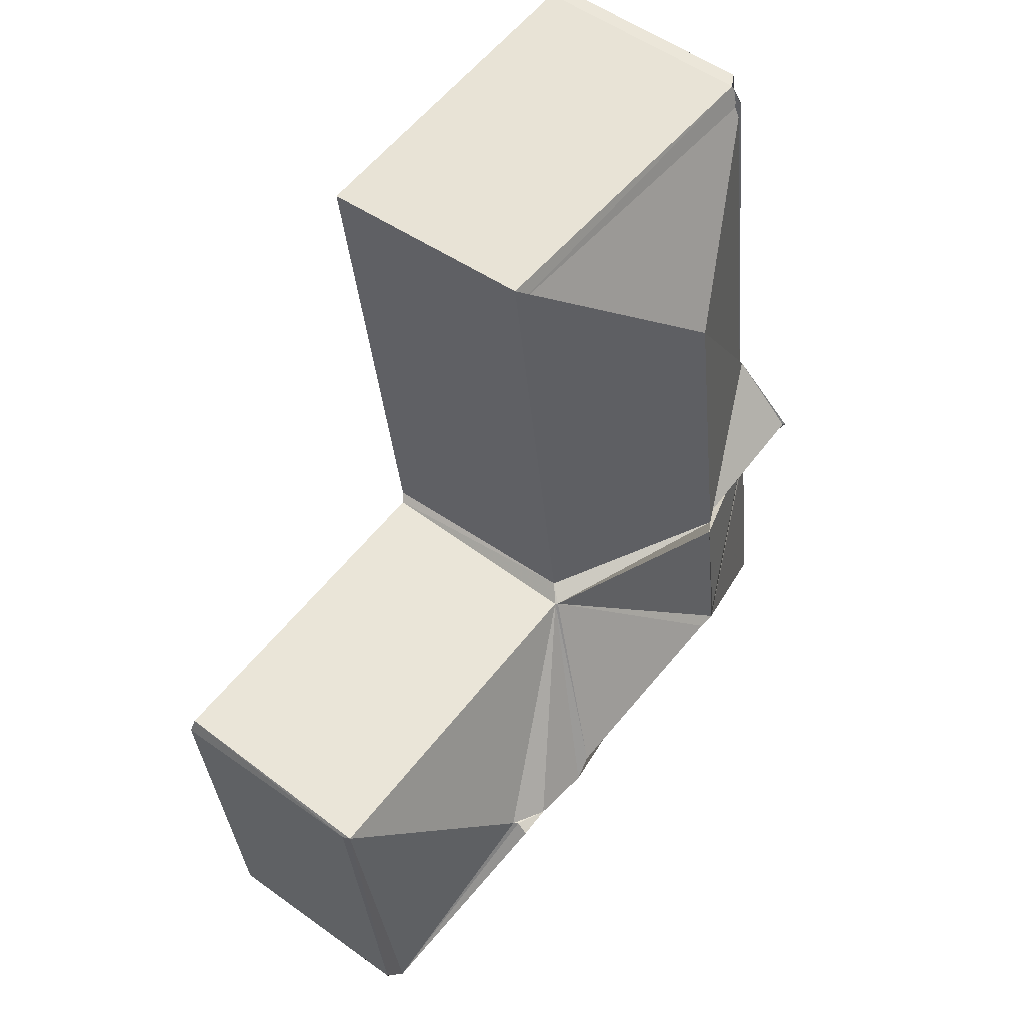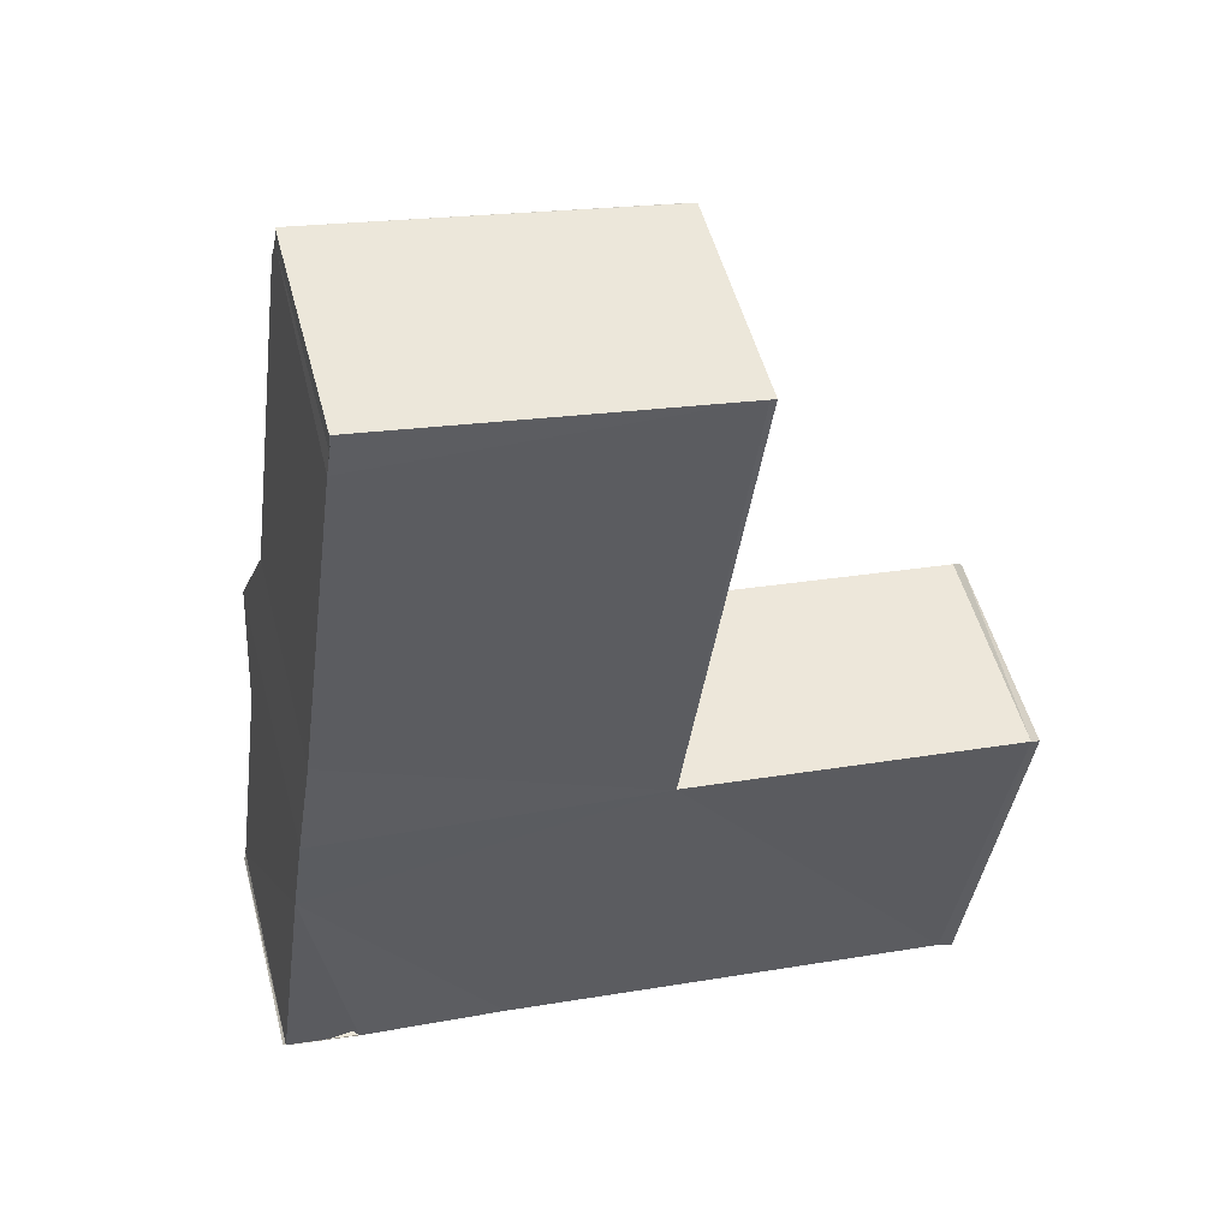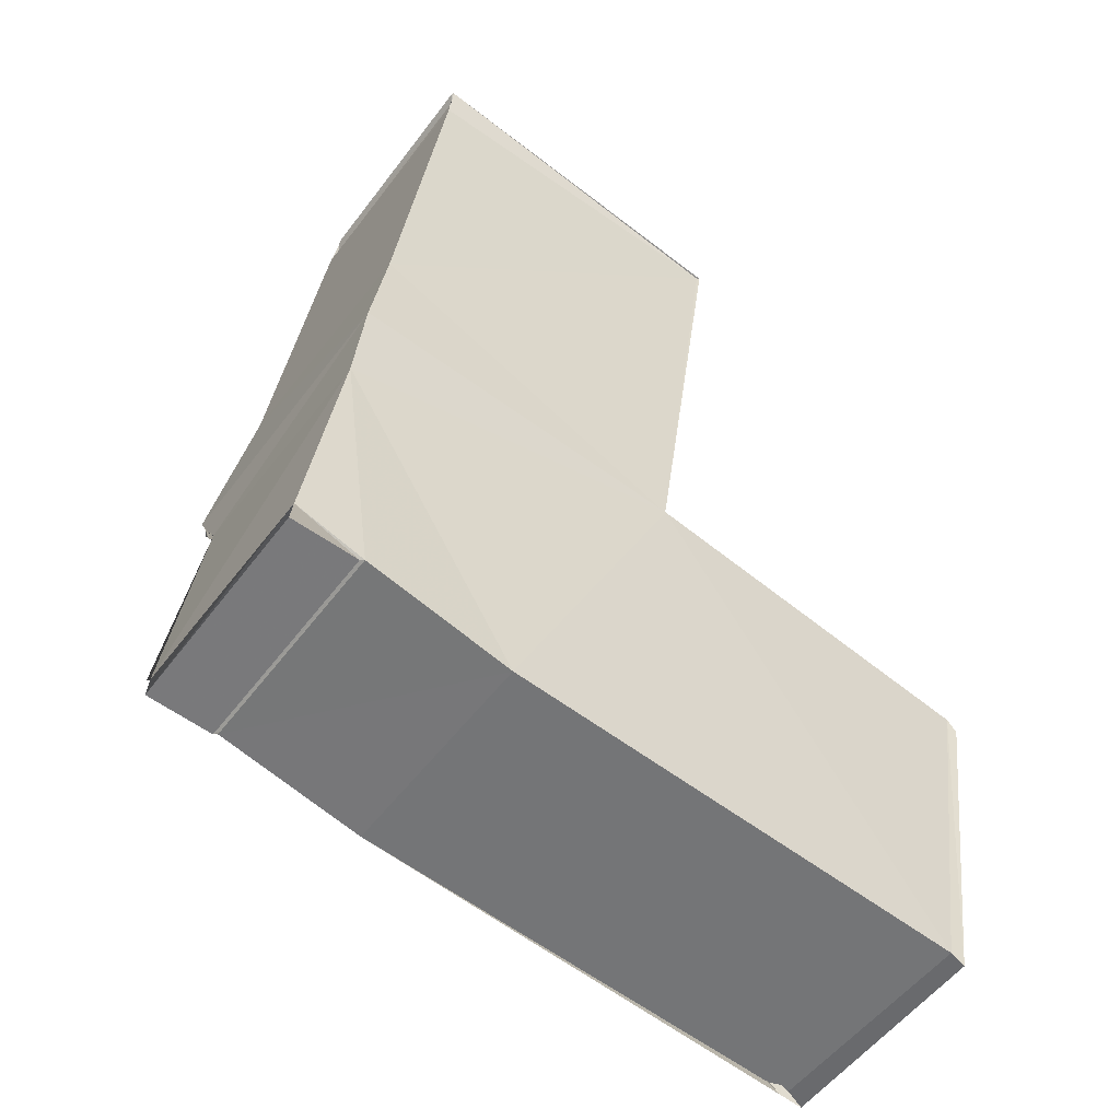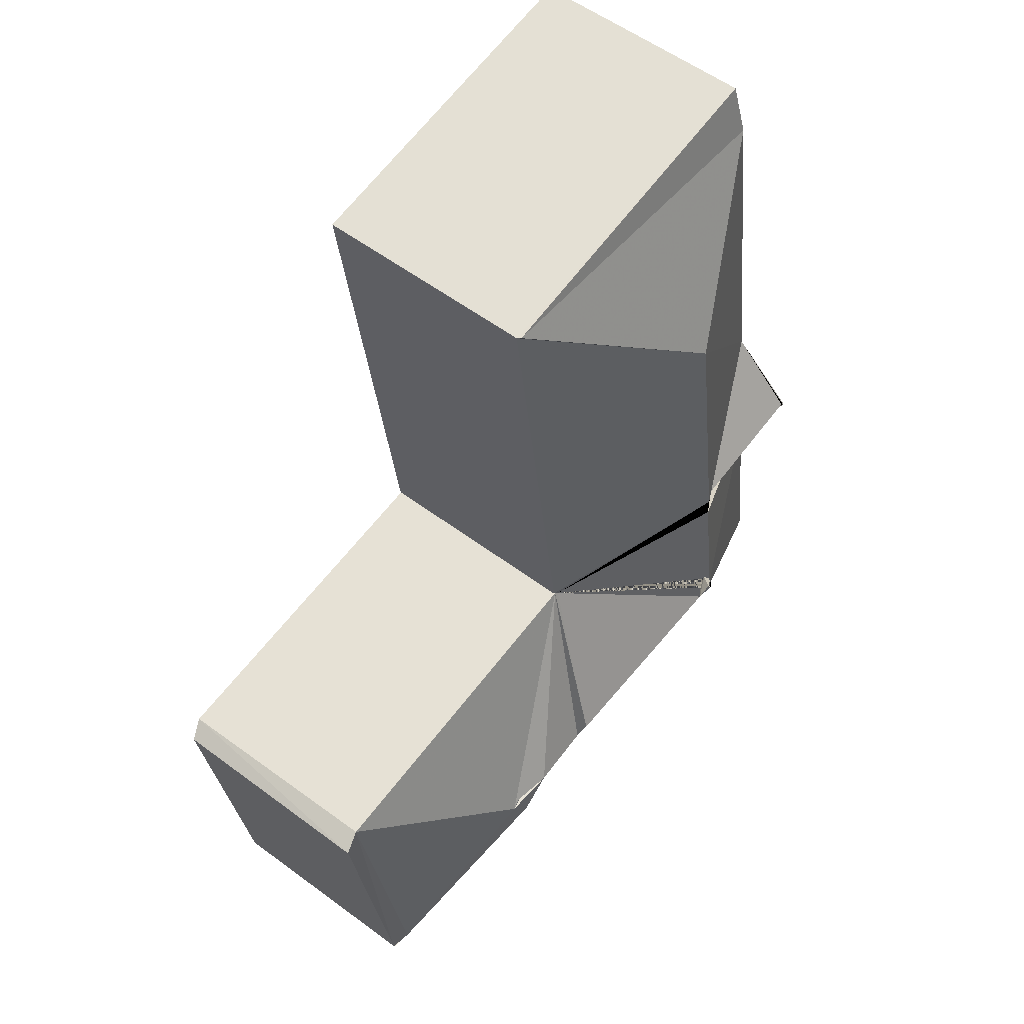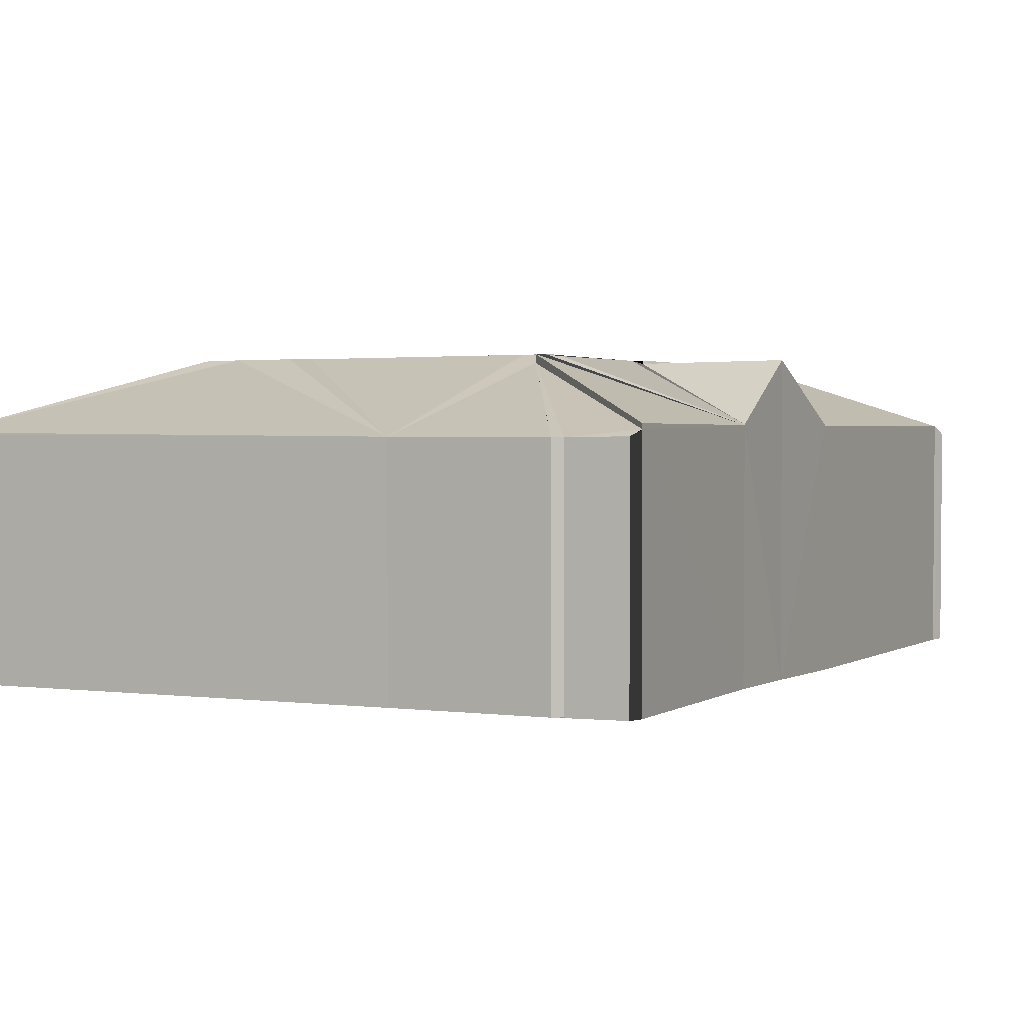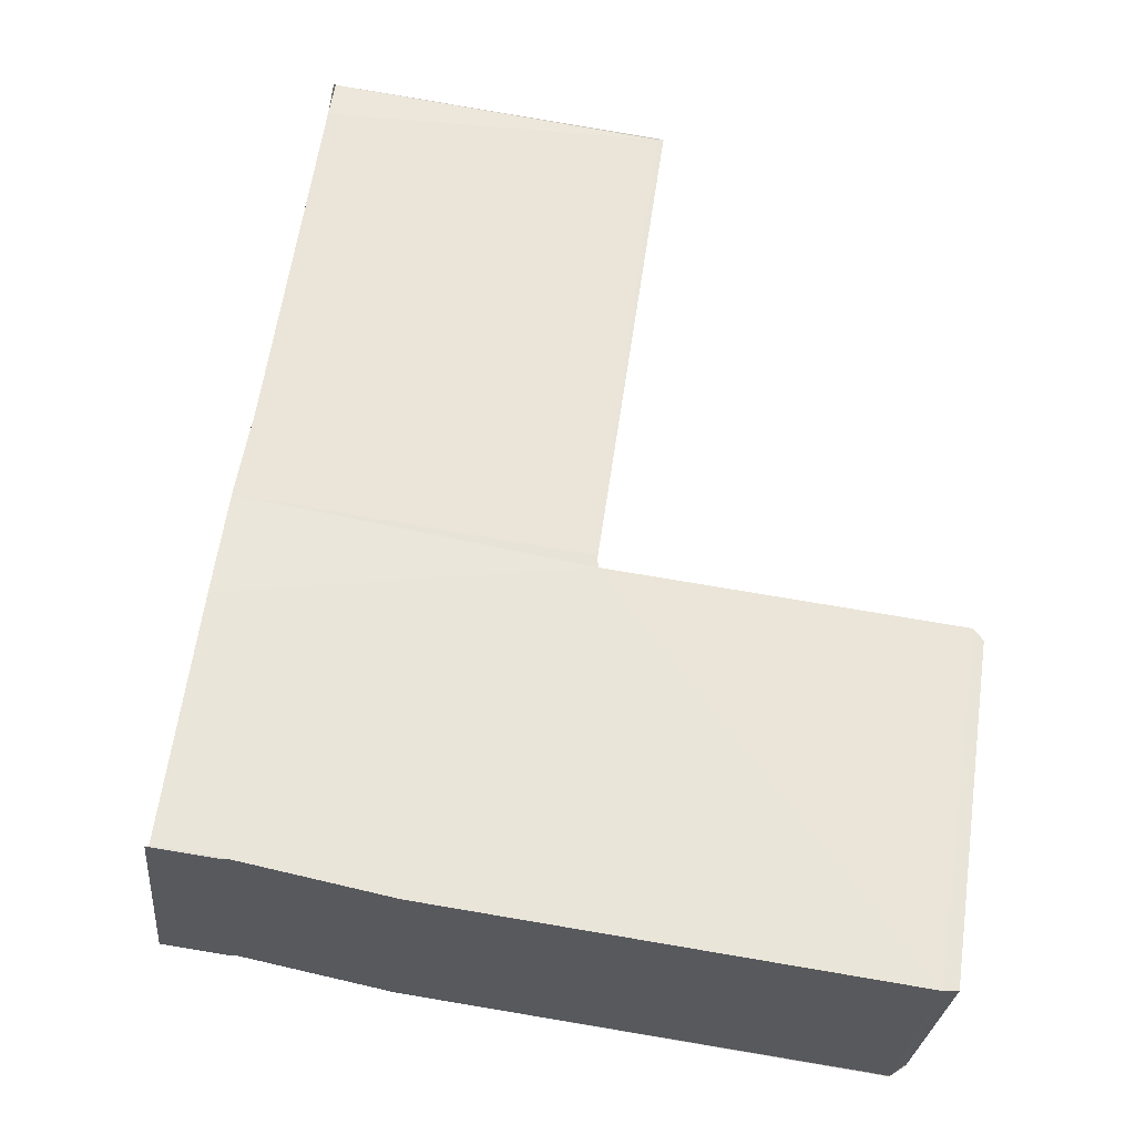
<metadata>
{"format":"obj","ext":"obj","renderer":"f3d","projection":"perspective","resolution":1024,"background":"white","views":[{"elev":47.7,"azim":-51.5,"up":"+Y"},{"elev":52.6,"azim":165.3,"up":"+Y"},{"elev":-52.4,"azim":143.9,"up":"+Y"},{"elev":55.5,"azim":-52.1,"up":"+Y"},{"elev":1.9,"azim":34.0,"up":"+Z"},{"elev":-29.3,"azim":174.9,"up":"+Y"}]}
</metadata>
<code>
v 8.702e+05 6.616e+06 180.7
v 8.702e+05 6.616e+06 180.7
v 8.702e+05 6.616e+06 180.7
v 8.703e+05 6.616e+06 180.7
v 8.703e+05 6.616e+06 180.7
v 8.703e+05 6.616e+06 180.7
v 8.702e+05 6.616e+06 180.7
v 8.702e+05 6.616e+06 180.7
v 8.703e+05 6.616e+06 180.7
v 8.703e+05 6.616e+06 180.7
v 8.703e+05 6.616e+06 180.7
v 8.703e+05 6.616e+06 180.7
v 8.703e+05 6.616e+06 180.7
v 8.703e+05 6.616e+06 180.7
v 8.703e+05 6.616e+06 180.7
v 8.703e+05 6.616e+06 180.7
v 8.703e+05 6.616e+06 180.7
v 8.703e+05 6.616e+06 180.7
v 8.703e+05 6.616e+06 180.7
v 8.703e+05 6.616e+06 180.7
v 8.703e+05 6.616e+06 180.7
v 8.703e+05 6.616e+06 180.7
v 8.703e+05 6.616e+06 180.7
v 8.703e+05 6.616e+06 180.7
v 8.703e+05 6.616e+06 180.7
v 8.703e+05 6.616e+06 180.7
v 8.703e+05 6.616e+06 190.2
v 8.703e+05 6.616e+06 190.2
v 8.702e+05 6.616e+06 189.8
v 8.702e+05 6.616e+06 189.9
v 8.703e+05 6.616e+06 189.8
v 8.703e+05 6.616e+06 189.9
v 8.703e+05 6.616e+06 189.8
v 8.703e+05 6.616e+06 189.8
v 8.703e+05 6.616e+06 190.4
v 8.703e+05 6.616e+06 192.9
v 8.703e+05 6.616e+06 192.6
v 8.703e+05 6.616e+06 189.9
v 8.703e+05 6.616e+06 189.9
v 8.703e+05 6.616e+06 189.8
v 8.703e+05 6.616e+06 192.9
v 8.703e+05 6.616e+06 192.9
v 8.703e+05 6.616e+06 192.9
v 8.703e+05 6.616e+06 192.9
v 8.703e+05 6.616e+06 192.9
v 8.702e+05 6.616e+06 189.8
v 8.702e+05 6.616e+06 189.8
v 8.702e+05 6.616e+06 190
v 8.703e+05 6.616e+06 189.9
v 8.703e+05 6.616e+06 189.8
v 8.703e+05 6.616e+06 189.8
v 8.703e+05 6.616e+06 189.9
v 8.703e+05 6.616e+06 189.9
v 8.703e+05 6.616e+06 189.9
v 8.703e+05 6.616e+06 189.9
v 8.703e+05 6.616e+06 189.9
v 8.703e+05 6.616e+06 189.9
v 8.703e+05 6.616e+06 189.9
v 8.703e+05 6.616e+06 190
v 8.703e+05 6.616e+06 190.3
v 8.703e+05 6.616e+06 190.4
v 8.703e+05 6.616e+06 192.8
v 8.703e+05 6.616e+06 190.4
v 8.703e+05 6.616e+06 192.9
v 8.703e+05 6.616e+06 192.9
v 8.703e+05 6.616e+06 192.6
v 8.703e+05 6.616e+06 192.7
v 8.703e+05 6.616e+06 192.9
v 8.703e+05 6.616e+06 192.9
v 8.703e+05 6.616e+06 192.9
v 8.702e+05 6.616e+06 190.1
v 8.703e+05 6.616e+06 190.4
v 8.703e+05 6.616e+06 192.9
v 8.703e+05 6.616e+06 192.9
v 8.703e+05 6.616e+06 192.9
v 8.703e+05 6.616e+06 192.9
v 8.703e+05 6.616e+06 192.9
v 8.703e+05 6.616e+06 190.4
v 8.703e+05 6.616e+06 192.8
v 8.703e+05 6.616e+06 192.8
v 8.703e+05 6.616e+06 192.8
v 8.703e+05 6.616e+06 190.4
o 0
f 1 2 3
f 4 5 6
f 2 7 8
f 9 10 11
f 12 5 4
f 4 9 13
f 9 4 6
f 9 6 14
f 9 14 10
f 14 15 10
f 15 16 10
f 17 18 15
f 19 20 21
f 22 23 20
f 22 19 24
f 22 20 19
f 19 21 17
f 21 25 17
f 26 25 21
f 25 18 17
f 18 16 15
f 2 8 3
f 3 18 25
f 3 8 18
f 19 27 24
f 19 28 27
f 29 30 8
f 7 29 8
f 31 32 33
f 34 31 33
f 35 36 37
f 28 35 37
f 38 39 12
f 4 38 12
f 34 40 10
f 16 34 10
f 41 42 43
f 32 44 45
f 33 32 45
f 46 47 2
f 1 46 2
f 2 29 7
f 2 47 29
f 3 46 1
f 3 48 46
f 49 31 34
f 18 49 34
f 16 18 34
f 40 50 11
f 10 40 11
f 51 38 4
f 13 51 4
f 44 43 42
f 45 44 42
f 52 53 20
f 23 52 20
f 24 54 22
f 24 27 54
f 55 56 25
f 26 55 25
f 41 37 36
f 21 55 26
f 21 57 55
f 9 51 13
f 9 58 51
f 50 58 9
f 11 50 9
f 39 59 5
f 12 39 5
f 60 61 14
f 6 60 14
f 8 49 18
f 8 30 49
f 59 60 6
f 5 59 6
f 61 62 15
f 14 61 15
f 15 63 17
f 15 62 63
f 53 57 21
f 20 53 21
f 22 52 23
f 22 54 52
f 56 48 3
f 25 56 3
f 63 35 28
f 17 63 28
f 19 17 28
f 64 65 49
f 49 30 66
f 67 68 66
f 67 69 68
f 66 68 49
f 68 64 49
f 65 70 32
f 70 44 32
f 65 32 49
f 32 31 49
f 67 71 69
f 66 30 71
f 67 66 71
f 30 29 47
f 30 47 71
f 47 48 71
f 46 48 47
f 68 56 64
f 64 56 65
f 71 68 69
f 56 68 71
f 56 71 48
f 70 65 56
f 57 37 55
f 54 28 53
f 37 56 55
f 54 53 52
f 27 28 54
f 28 37 53
f 37 57 53
f 70 56 37
f 44 41 43
f 70 37 41
f 70 41 44
f 72 60 59
f 39 38 59
f 59 38 72
f 38 51 58
f 38 58 72
f 58 73 72
f 73 50 40
f 74 73 40
f 73 58 50
f 33 40 34
f 74 40 33
f 74 33 75
f 33 76 75
f 45 76 33
f 77 76 45
f 42 77 45
f 78 79 80
f 63 62 78
f 78 81 79
f 62 81 78
f 82 81 62
f 61 82 62
f 79 81 82
f 79 82 80
f 77 42 78
f 74 75 80
f 80 75 76
f 72 61 60
f 73 61 72
f 82 61 73
f 82 73 74
f 82 74 80
f 78 80 76
f 78 76 77
f 41 78 42
f 63 78 41
f 63 41 36
f 63 36 35

</code>
